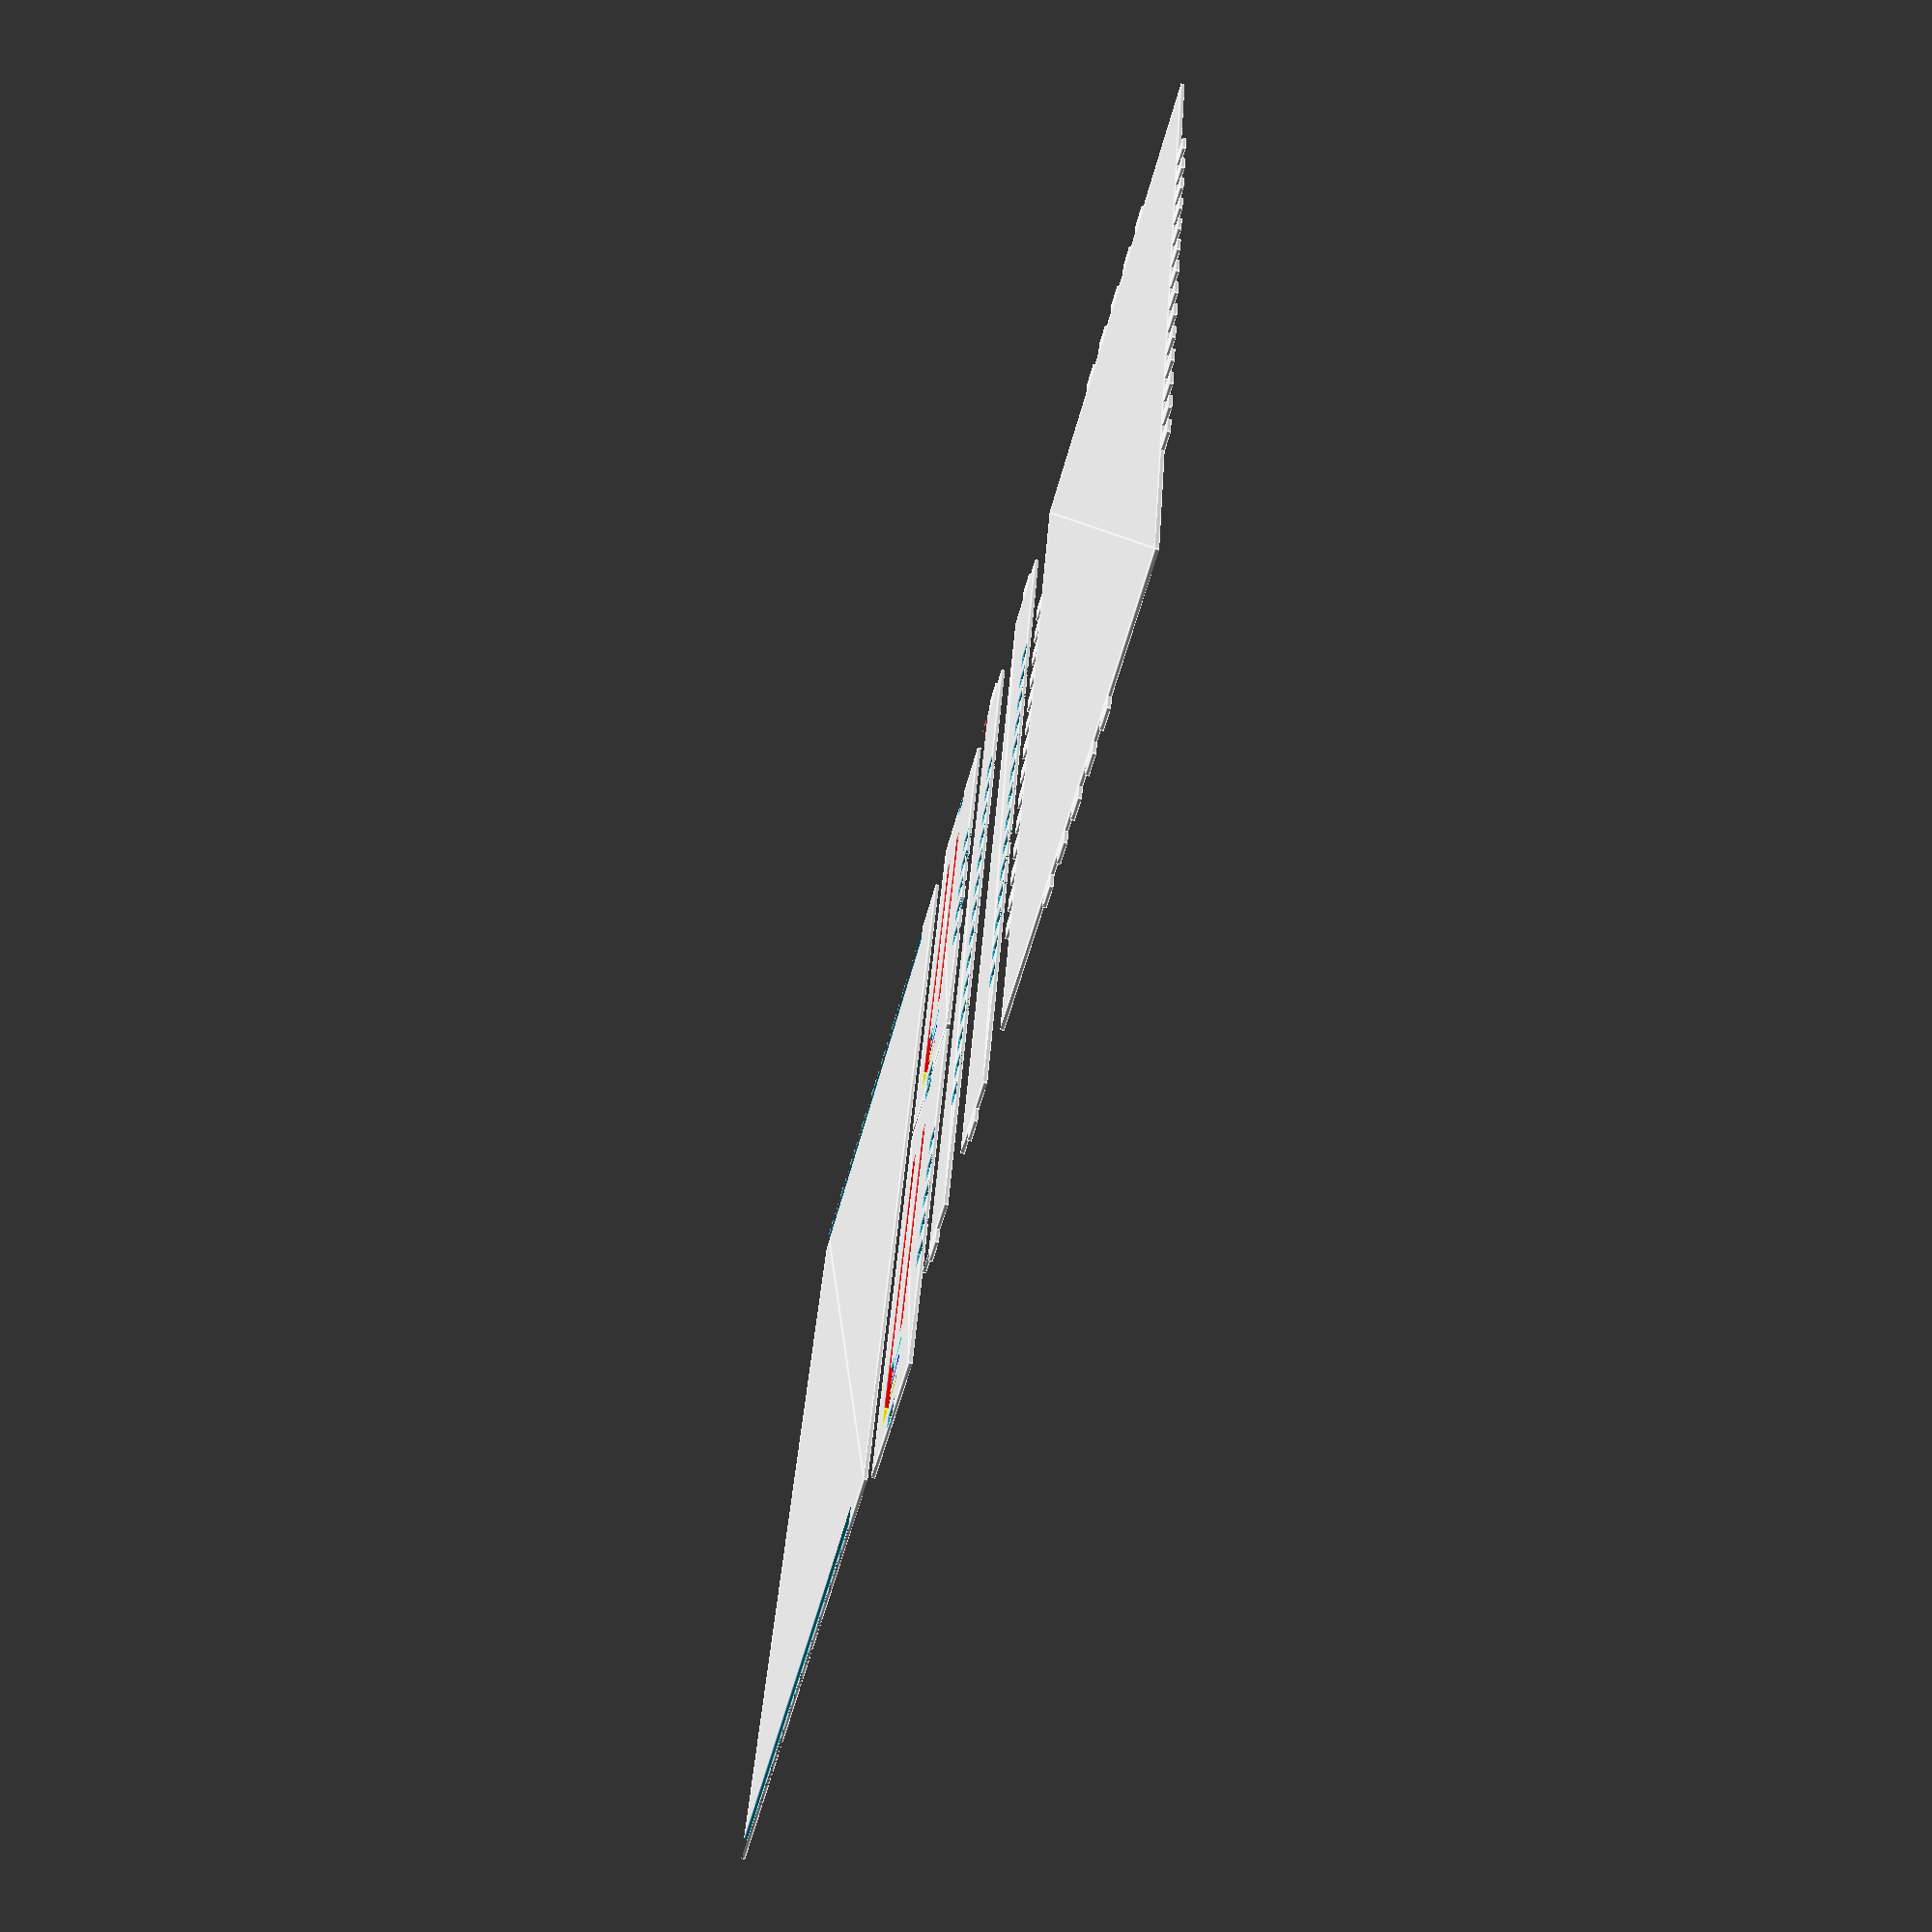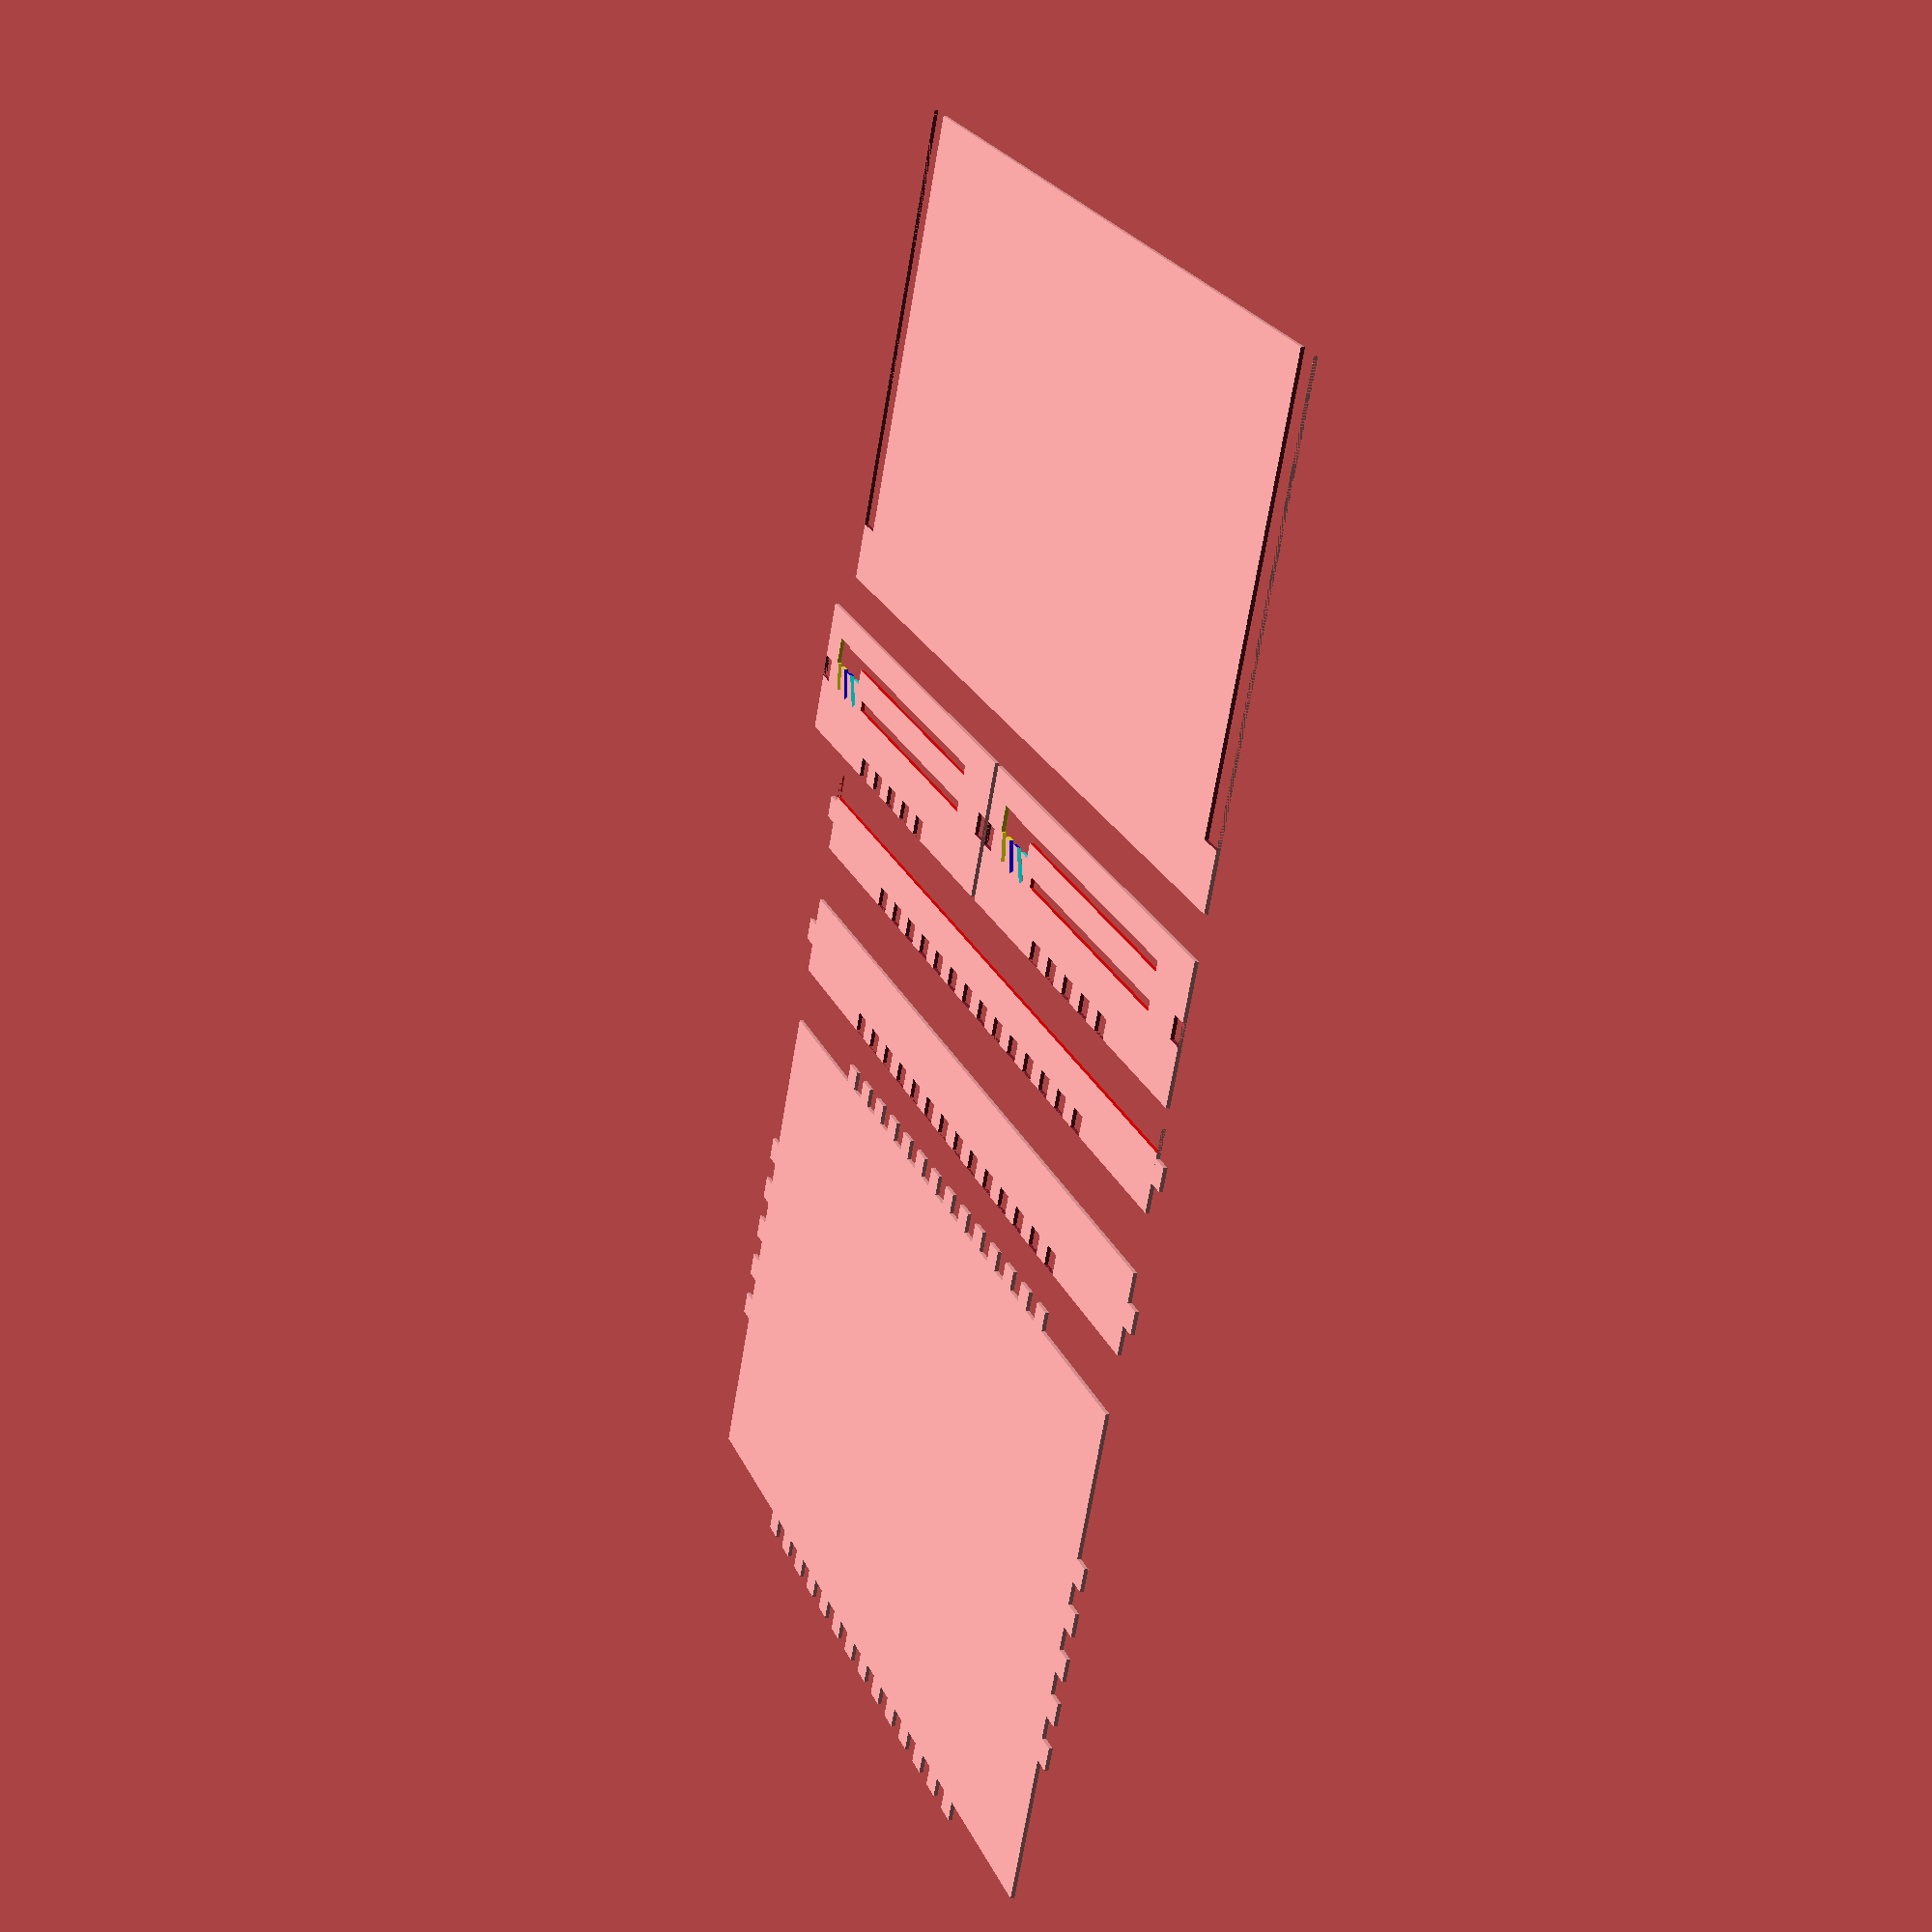
<openscad>
// constants

thickness = 5.07; // material thickness
kbdthick = 2.8;

height = 130;
length = 260-2*kbdthick;
depth = 16+thickness;
addon = 15;

// rail stuff
side_margin = 7.5;
hole_offset = 3.0;
hole_diam = 3.2;


rail_depth = 6;
rail_tongues = 12;

//rail = 2 * hole_offset;
rail = 2 * hole_offset;

module around_box (height, width) {
    for (i=[0:$children-1]) {
        rotate([0, 0, -90 * i]) {
            translate([i == 1 ? -width : 0 + i == 2 ? -height : 0,
                       i == 2 ? -width : 0 + i == 3 ? -height : 0]) {
                children(i);
            }
        }
    }
}

module tongues(length, count, fitting, thickness) {
    margin = (length - (fitting * (2 * count - 1))) / 2;
    for (i=[0:count-1]) {
        translate([0, margin + i * 2 * fitting]) {
            square([thickness, fitting]);
        }
    }
}

module tongues_in(length, count, fitting, thickness) {
    if (count < 0) {
        tongues(length, - count, fitting, thickness);
    }
}

module tongues_out(length, count, fitting, thickness) {
    if (count > 0) {
        translate([-thickness, 0]) {
            tongues(length, count, fitting, thickness);
        }
    }
}

module puzzle (width, height, fitting, counts) {
    difference () {
        union () {
            square([width, height]);
            around_box(width, height) {
                tongues_out(height, counts[0], fitting, thickness);
                tongues_out(width, counts[1], fitting, thickness);
                tongues_out(height, counts[2], fitting, thickness);
                tongues_out(width, counts[3], fitting, thickness);
            }
        }
        around_box(width, height) {
                tongues_in(height, counts[0], fitting, thickness);
                tongues_in(width, counts[1], fitting, thickness);
                tongues_in(height, counts[2], fitting, thickness);
                tongues_in(width, counts[3], fitting, thickness);
        }
    }
}

module lid (width, height, fitting, counts) {
    difference () {
        square([width+thickness*3, height]);
        translate([0,thickness*3])square([thickness*1.5, height]);
        translate([width+thickness*1.5,thickness*3])square([thickness*1.5, height]);
    }
}

module nothing() { square(0); }

module rect(width, heigth) { square([thickness, fitting]); }

module side(width, height, fitting, counts) {
  // This punches hole for the rail
//  difference() {
    puzzle(width, height, fitting, counts);
//    translate([0, -10]) {
//      around_box(width, height) {
//        nothing();
//        translate([0, 10]) {
//          square([2.64,100]);
//        //        tongues_out(width, rail_tongues, fitting, thickness);
//        }
//        nothing();
//        nothing();
//      }
//    }
//  }
}

module kbd_hole(depth) {
  translate([thickness*4, depth-thickness*1])
  color("red")
  square([100-3*thickness, 2.64]);
}

module slide_hole(depth) {
  translate([thickness*4, depth+addon-thickness*2]) {
    color("red")
    square([120-3*thickness, 2.64]);
    color("cyan")
    translate([120-30, -10]) {
      translate([0, 6])square([8, 6]);
      rotate([0,0,-37]) square([2.64, 10]);
    }
    color("blue")
    translate([120-23, -10]) {
      translate([-1, 6])square([8, 6]);
      rotate([0,0,-30]) square([2.64, 10]);
    }
    color("yellow")
    translate([120-16, -10]) {
      translate([-2, 6])square([8, 7]);
      rotate([0,0,-20]) square([2.64, 10]);
    }
  }
}

module unit(length, depth) {
   // bottom
   puzzle(length, height, rail, [5, 14, 5, 14]);

   // long sides
   translate([0, height + thickness*2 + 5]) {
     side(length, depth, rail, [1, 0, 1, -14]);

     translate([0, depth + thickness*2 + 5]) {
           difference() {
             side(length, depth, rail, [1, 0, 1, -14]);
             translate([0, depth-thickness*1.2])
               color("red")
                 square([length, thickness*2]);
           }

         // short sides
         translate([0, depth + thickness*2 - 5]) {
             difference() {
               puzzle(height + thickness*2, depth + addon, rail, [-1, 0, -1, -5], rail);
               kbd_hole(depth);
               slide_hole(depth);
             }

             translate([height + thickness * 2.5, 0]) {
                 difference() {
                   puzzle(height + thickness*2, depth + addon, rail, [-1, 0, -1, -5], rail);
                   kbd_hole(depth);
                   slide_hole(depth);
                 }
             }
         }

         // lid
         translate([0, depth*3.5]) {
             lid(length, height, rail, [5, 14, 5, 14]);
         }
      }
   }
}

unit(length, depth);

</openscad>
<views>
elev=249.7 azim=256.8 roll=285.0 proj=p view=edges
elev=188.2 azim=151.6 roll=290.8 proj=p view=solid
</views>
